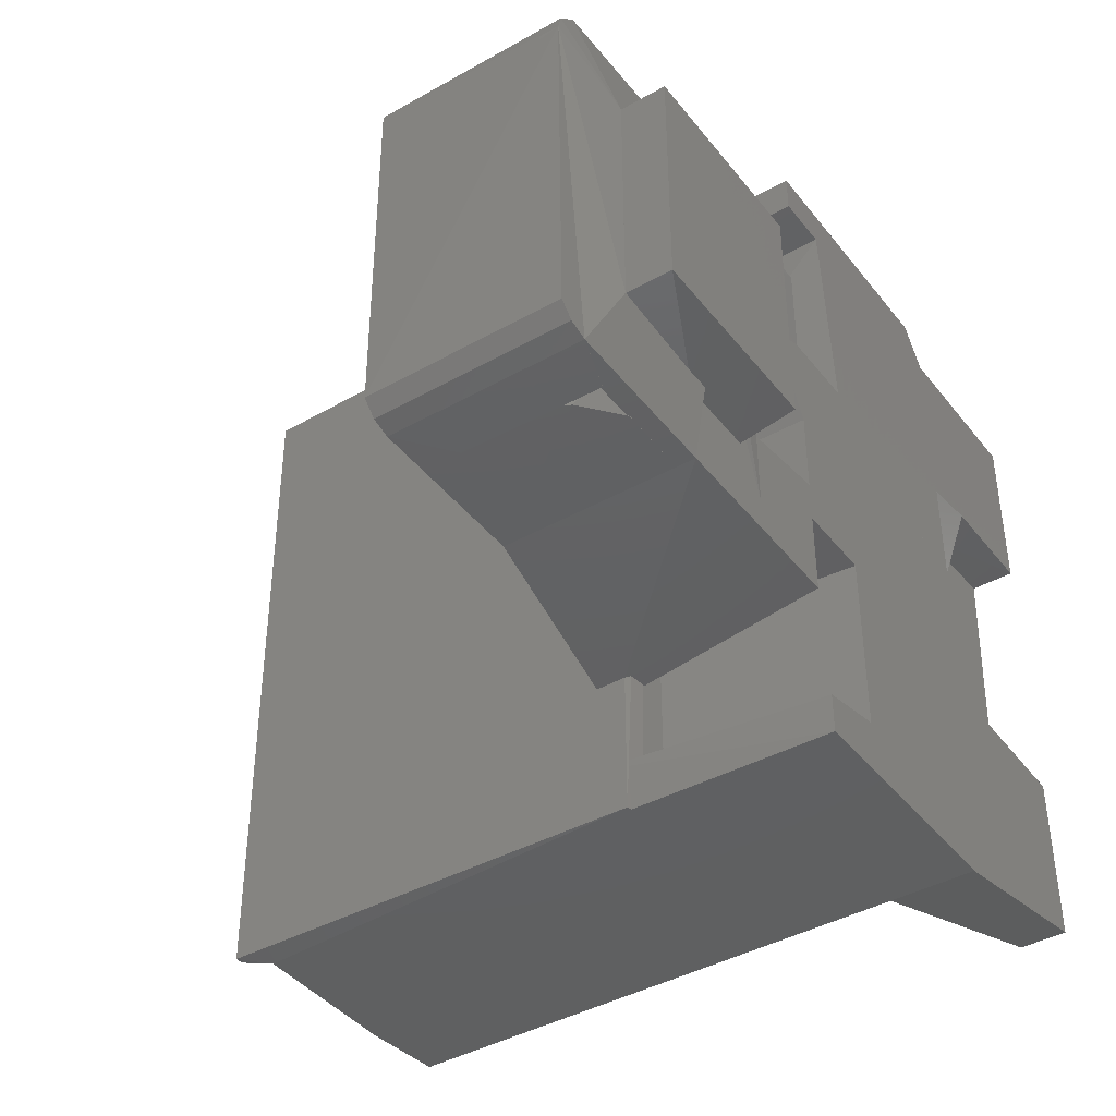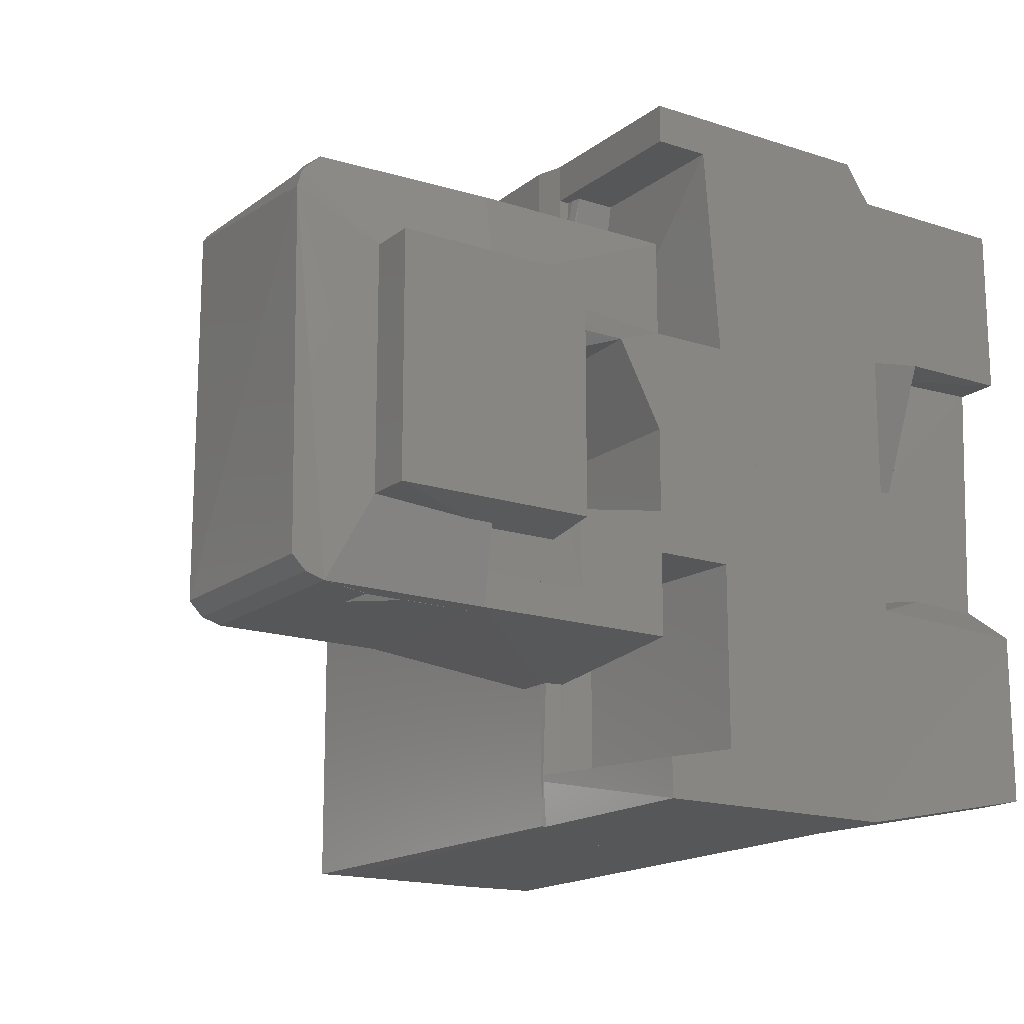
<metadata>
{"format":"stl","ext":"stl","renderer":"f3d","projection":"perspective","resolution":1024,"background":"white","views":[{"elev":-41.2,"azim":124.5,"up":"+Y"},{"elev":-16.6,"azim":146.2,"up":"+Y"}]}
</metadata>
<code>
# stl→obj: 327 verts, 774 faces
v -0.039 -0.03816 0.0105
v -0.029 -0.03816 0.04143
v -0.03 -0.04 0.0105
v -0.04436 -0.03816 0.0105
v -0.03 -0.045 0.0105
v -0.02962 -0.045 0.0365
v -0.04436 -0.045 0.04143
v -0.03172 -0.045 0.04143
v -0.04436 -0.03816 0.04143
v -0.04436 -0.045 0.0105
v -0.04436 0.045 0.05091
v -0.04436 -0.045 0.05091
v -0.04436 0.045 0.0105
v -0.0591 0.045 0.0105
v -0.0591 -0.045 0.05091
v -0.0591 -0.045 0.0105
v -0.0591 0.045 0.05091
v -0.03 0.045 0.03301
v -0.03 0.04 0.03301
v -0.03 0.045 0.0105
v -0.03699 0.045 0.0105
v -0.03172 0.04 0.03301
v -0.03699 0.04 0.0309
v -0.03699 0.045 0.0309
v -0.03 0.04 0.0105
v -0.03172 0.045 0.03301
v -0.03699 0.04 0.0105
v -0.029 0.0008005 0.05091
v -0.029 -0.009728 0.05091
v -0.029 0.0008005 0.0105
v -0.04436 0.0008005 0.0105
v -0.04436 -0.009728 0.05091
v -0.04436 -0.009728 0.0105
v -0.04436 0.0008005 0.05091
v -0.029 -0.009728 0.0105
v -0.07279 -0.003411 0.0245
v -0.07805 0.002906 0.0245
v -0.07279 0.002906 0.0245
v -0.07384 0.003959 0.0245
v -0.0727 0.001928 0.0412
v -0.07805 -0.002358 0.0245
v -0.07278 0.001474 0.04144
v -0.07332 0.001982 0.04148
v -0.0728 -0.001843 0.04133
v -0.07434 -0.002547 0.0415
v -0.07443 0.002928 0.0412
v -0.0727 0.001928 0.0309
v -0.0727 -0.001928 0.0309
v -0.07729 0.001216 0.0415
v -0.07714 -0.001594 0.04137
v -0.07699 0.002015 0.0412
v -0.07341 -0.002335 0.0412
v -0.077 -0.003411 0.0245
v -0.07489 0.003959 0.0245
v -0.07635 0.002338 0.0415
v -0.07642 -0.002455 0.04137
v -0.07471 0.002914 0.0412
v -0.0718 -0.01856 0.0752
v -0.07182 -0.023 0.0752
v -0.07114 -0.02114 0.02669
v -0.07431 -0.02469 0.02669
v -0.07876 -0.02131 0.02669
v -0.07576 -0.01707 0.0309
v -0.07228 -0.02352 0.02669
v -0.0718 -0.01856 0.0309
v -0.0783 -0.01883 0.0309
v -0.0783 -0.01883 0.0752
v -0.07431 -0.02465 0.07524
v -0.0773 -0.01773 0.07526
v -0.07728 -0.02383 0.07523
v -0.0735 -0.01728 0.0752
v -0.07182 -0.023 0.02669
v -0.07826 -0.02271 0.0752
v -0.07731 -0.02385 0.02669
v -0.0735 -0.01728 0.0309
v -0.07734 -0.01769 0.0309
v -0.07575 -0.02443 0.0752
v -0.07228 -0.02352 0.0752
v -0.07576 -0.01707 0.0752
v -0.07826 -0.02271 0.02669
v -0.07575 -0.02443 0.02669
v -0.06542 0.028 0.02143
v -0.064 0.01344 0.02143
v -0.0791 0.028 0.02143
v -0.0791 0.01344 0.0245
v -0.0791 0.028 0.0245
v -0.06542 0.028 0.0245
v -0.07206 0.02339 0.0309
v -0.06542 0.01344 0.0245
v -0.07805 0.01853 0.0309
v -0.07162 0.01904 0.0309
v -0.07326 0.01741 0.0309
v -0.07709 0.0174 0.0309
v -0.07799 0.02303 0.0309
v -0.07166 0.02256 0.0309
v -0.07279 0.04 0.0165
v -0.07279 0.01765 0.0165
v -0.07279 0.04 0.0105
v -0.087 0.04 0.0105
v -0.087 0.04 0.0165
v -0.087 0.018 0.0105
v -0.07279 0.018 0.0105
v -0.087 0.018 0.01616
v -0.087 0.03344 0.0165
v -0.07166 0.02256 0.0752
v -0.07164 0.01905 0.07522
v -0.07285 0.02385 0.02669
v -0.07328 0.01745 0.07525
v -0.07799 0.02303 0.0752
v -0.07704 0.02417 0.0752
v -0.07704 0.02417 0.02669
v -0.07805 0.01853 0.0752
v -0.07331 0.02411 0.02669
v -0.07756 0.02355 0.02669
v -0.07331 0.02411 0.0752
v -0.07709 0.0174 0.0752
v -0.029 -0.009728 0.04143
v -0.01698 -0.0115 0.0105
v -0.01698 -0.0115 0.0355
v -0.01698 -0.01499 0.0355
v -0.029 -0.01499 0.04143
v -0.04436 -0.009728 0.04143
v -0.04436 -0.01499 0.04143
v -0.04436 -0.01499 0.0105
v -0.01698 -0.01499 0.0105
v -0.03699 0.045 0.04143
v -0.03699 0.01344 0.04143
v -0.04436 0.045 0.04143
v -0.039 0.01344 0.0105
v -0.03699 0.01344 0.0365
v -0.04436 0.01344 0.0105
v -0.04436 0.01344 0.04143
v -0.03699 -0.01499 0.04143
v -0.039 -0.01499 0.0105
v -0.03699 -0.03816 0.04143
v -0.03699 -0.03816 0.0365
v -0.03699 -0.01499 0.0365
v -0.03172 0.045 0.0895
v -0.03172 -0.045 0.0895
v -0.03172 -0.045 0.05091
v -0.062 0.045 0.0885
v -0.062 0.045 0.05091
v -0.03172 0.045 0.05091
v -0.052 0.045 0.0895
v -0.062 -0.045 0.0885
v -0.052 -0.045 0.0895
v -0.062 -0.045 0.05091
v -0.003296 -0.00475 0.038
v -0.003296 -0.02131 0.0355
v -0.003296 -0.00475 0.009844
v -0.008931 -0.003411 0.009744
v -0.0125 -0.015 0.038
v -0.01698 -0.02131 0.0355
v -0.01698 -0.02131 0.0105
v -0.0125 -0.003411 0.009844
v -0.009 -0.003411 0.038
v -0.003296 -0.015 0.038
v -0.003296 -0.02131 0.0105
v -0.0125 -0.003411 0.038
v -0.06542 0.04 0.0165
v -0.06542 0.04 0.0105
v -0.064 -0.003411 0.02143
v -0.06509 0.01692 0.0105
v -0.07231 0.0009755 0.0165
v -0.06542 0.0008005 0.0165
v -0.06542 -0.003411 0.0245
v -0.07338 -0.002376 0.02143
v -0.07319 0.002209 0.0309
v -0.07295 -0.002072 0.0309
v -0.003296 0.008171 0.038
v -0.003296 0.00475 0.038
v -0.003296 0.00475 0.01511
v -0.0125 0.008171 0.038
v -0.0125 0.008171 0.003
v -0.009613 0.008171 0.003
v -0.009613 0.0008005 0.003
v -0.0125 0.0008005 0.003
v -0.029 0.01344 0.04143
v -0.0233 0.01344 0.0105
v -0.0233 0.01344 0.0355
v -0.0233 0.0115 0.0355
v -0.029 0.0008005 0.04143
v -0.04436 0.0008005 0.04143
v -0.0233 0.0115 0.0105
v -0.0591 0.045 0.0309
v -0.062 -0.03289 0.0309
v -0.0591 -0.02131 0.0105
v -0.062 0.045 0.0105
v -0.062 0.045 0.0309
v -0.06542 -0.02131 0.0105
v -0.062 -0.03289 0.02143
v -0.06542 -0.028 0.0245
v -0.06542 -0.028 0.02143
v 0.01957 0.02495 0.013
v 0.02246 0.02065 0.0105
v 0.01111 0.0255 0.01274
v 0.02193 0.02262 0.0355
v 0.02183 -0.023 0.0355
v 0.01039 0.02081 0.0355
v 0.01111 -0.0255 0.01274
v 0.01039 -0.015 0.038
v 0.02183 -0.023 0.0105
v 0.0114 -0.0255 0.03053
v 0.02193 0.02262 0.013
v 0.02142 0.02341 0.0355
v 0.0146 0.0255 0.0355
v 0.0125 -0.015 0.038
v 0.01774 -0.02544 0.0105
v 0.01774 -0.02544 0.0355
v 0.01957 0.02495 0.0355
v 0.0114 0.0255 0.03053
v 0.01039 0.015 0.038
v 0.01776 0.02081 0.0105
v 0.02011 -0.02472 0.0355
v 0.0125 0.015 0.038
v 0.02011 -0.02472 0.0105
v -0.029 0.04422 0.09328
v -0.029 -0.04448 0.09302
v -0.029 0.045 0.0365
v -0.03 0.04422 0.09328
v -0.029 -0.045 0.0365
v -0.03 -0.04448 0.09302
v -0.03172 -0.045 0.03617
v -0.003296 0.0255 0.013
v 0.01774 -0.02544 0.013
v 0.02037 0.02446 0.013
v 0.0125 -0.015 0.008791
v 0.0125 0.015 0.008791
v 0.01957 0.02495 0.0105
v -0.003296 0.0255 0.0105
v -0.003296 -0.0255 0.013
v -0.003296 0.015 0.008791
v 0.02246 0.02065 0.013
v 0.02193 0.02262 0.0105
v -0.003296 -0.015 0.008791
v -0.003296 -0.0255 0.0105
v -0.003296 -0.01183 0.038
v 0.01039 -0.01183 0.038
v 0.009561 -0.01183 0.01348
v -0.003296 -0.015 0.013
v 0.01776 -0.01815 0.0309
v -0.003296 -0.0255 0.0355
v 0.01039 -0.022 0.013
v 0.005939 -0.0255 0.0128
v 0.01073 -0.0255 0.01674
v 0.01776 -0.01815 0.0355
v 0.01774 -0.02544 0.0309
v 0.01039 0.015 0.013
v 0.0125 0.015 0.003
v -0.0125 0.015 0.003
v 0.0125 -0.015 0.003
v -0.0125 -0.015 0.003
v 0.009583 0.008166 0.01348
v -0.003296 0.015 0.01511
v -0.01698 0.0149 0.0155
v -0.01698 0.01344 0.0105
v -0.01698 0.0115 0.01511
v -0.007231 0.00475 0.0152
v -0.01277 -0.01605 0.0105
v -0.0125 0.015 0.009844
v -0.01698 0.0115 0.0105
v -0.003296 -0.01605 0.0105
v -0.03172 -0.01499 0.0365
v -0.03172 -0.03816 0.0365
v -0.003296 0.0255 0.0355
v 0.0146 0.02081 0.0355
v 0.01039 0.0008005 0.038
v 0.01039 -0 0.013
v -0.003296 0.015 0.038
v -0.003296 0.00475 0.013
v 0.01111 0.02291 0.01274
v 0.01073 0.0255 0.01674
v 0.0146 0.0255 0.0309
v 0.005939 0.0255 0.0128
v 0.009 0.0008005 0.038
v 0.01039 -0.004464 0.003
v 0.008404 0.0008005 0.008672
v -0.003296 -0.004464 0.003
v 0.01039 -0.01183 0.003
v 0.01039 -0 0.008791
v -0.003296 -0.01183 0.003
v -0.062 -0.045 0.02143
v -0.0591 -0.045 0.02143
v -0.087 -0.018 0.0105
v -0.06534 -0.01717 0.0105
v -0.07114 -0.02114 0.0309
v -0.06542 -0.01499 0.0245
v -0.07876 -0.02131 0.0309
v -0.062 -0.02131 0.02143
v -0.0791 -0.009728 0.0245
v -0.087 -0.04 0.0105
v -0.087 -0.04 0.0165
v -0.06542 -0.01499 0.0165
v -0.086 -0.028 0.0245
v -0.086 -0.009728 0.0245
v -0.087 -0.018 0.0165
v -0.086 -0.009728 0.02143
v -0.062 -0.045 0.0105
v -0.029 0.03028 0.03827
v -0.003296 0.015 0.009844
v -0.029 0.0255 0.0105
v -0.03172 0.01344 0.0365
v -0.03172 0.03028 0.0365
v -0.029 0.01344 0.0105
v -0.029 0.03028 0.0365
v -0.03172 0.045 0.0309
v -0.03172 0.04 0.0309
v -0.0591 0.0008005 0.0165
v -0.0591 -0.009728 0.0165
v -0.087 0.03344 0.01616
v -0.07279 0.03344 0.0165
v -0.086 -0.01499 0.0165
v -0.086 -0.01499 0.02143
v -0.07279 0.028 0.02143
v -0.086 0.028 0.0245
v -0.087 0.018 0.0165
v -0.062 -0.009728 0.02143
v -0.062 0.0008005 0.02143
v -0.0791 -0.01499 0.0245
v -0.029 -0.02131 0.04038
v -0.01698 -0.01475 0.02991
v -0.029 -0.0255 0.0105
v -0.029 -0.01499 0.0105
v -0.029 -0.01499 0.03827
v -0.029 -0.02657 0.04038
v -0.03172 -0.02657 0.0365
v -0.029 -0.02657 0.0365
f 1 2 3
f 1 3 4
f 1 4 2
f 5 2 6
f 5 3 2
f 5 6 7
f 5 4 3
f 8 7 6
f 8 6 2
f 8 2 7
f 9 7 2
f 9 2 4
f 9 4 7
f 10 5 7
f 10 7 4
f 10 4 5
f 11 12 13
f 11 13 14
f 15 12 11
f 16 14 13
f 16 12 15
f 17 15 11
f 17 11 14
f 17 16 15
f 17 14 16
f 10 16 13
f 10 13 12
f 10 12 16
f 18 19 20
f 18 20 21
f 22 23 19
f 22 19 18
f 24 18 21
f 24 21 23
f 25 20 19
f 25 19 23
f 25 21 20
f 26 22 18
f 26 18 24
f 26 24 23
f 26 23 22
f 27 25 23
f 27 23 21
f 27 21 25
f 28 29 30
f 28 30 31
f 32 29 28
f 33 31 30
f 33 32 31
f 34 32 28
f 34 28 31
f 34 31 32
f 35 33 30
f 35 30 29
f 35 29 32
f 35 32 33
f 36 37 38
f 39 38 37
f 40 38 39
f 41 37 36
f 42 40 43
f 42 44 40
f 42 45 44
f 42 43 45
f 46 40 39
f 46 43 40
f 47 36 38
f 47 38 40
f 48 40 44
f 48 44 36
f 48 47 40
f 48 36 47
f 49 50 45
f 49 51 37
f 49 41 50
f 49 37 41
f 52 45 36
f 52 36 44
f 52 44 45
f 53 41 36
f 53 36 45
f 54 46 39
f 54 39 37
f 55 37 51
f 55 51 49
f 55 43 46
f 55 49 45
f 55 45 43
f 56 53 45
f 56 45 50
f 56 50 41
f 56 41 53
f 57 54 37
f 57 37 55
f 57 55 46
f 57 46 54
f 58 59 60
f 61 62 60
f 63 60 62
f 64 61 60
f 65 58 60
f 66 62 67
f 68 59 58
f 68 58 69
f 68 69 70
f 71 69 58
f 71 58 65
f 72 64 60
f 72 60 59
f 72 59 64
f 73 67 62
f 73 70 69
f 73 69 67
f 74 62 61
f 74 70 73
f 75 65 60
f 75 60 63
f 75 71 65
f 75 63 71
f 76 63 62
f 76 62 66
f 76 66 67
f 76 67 69
f 77 68 70
f 77 61 68
f 77 70 74
f 78 64 59
f 78 59 68
f 78 68 61
f 78 61 64
f 79 71 63
f 79 69 71
f 79 76 69
f 79 63 76
f 80 74 73
f 80 73 62
f 80 62 74
f 81 77 74
f 81 74 61
f 81 61 77
f 82 83 84
f 85 84 83
f 86 82 84
f 86 84 85
f 87 83 82
f 87 86 88
f 87 82 86
f 89 83 87
f 89 85 83
f 90 86 85
f 91 89 87
f 91 92 89
f 93 89 92
f 93 85 89
f 93 90 85
f 93 92 91
f 94 88 86
f 94 86 90
f 94 93 88
f 94 90 93
f 95 91 87
f 95 87 88
f 95 93 91
f 95 88 93
f 96 97 98
f 96 98 99
f 100 97 96
f 100 96 99
f 101 99 98
f 101 100 99
f 102 101 98
f 102 98 97
f 102 97 101
f 103 101 97
f 103 100 101
f 104 103 97
f 104 97 100
f 104 100 103
f 105 106 91
f 92 91 106
f 92 107 91
f 95 107 105
f 95 105 91
f 95 91 107
f 108 106 105
f 108 92 106
f 109 110 111
f 109 108 110
f 109 112 108
f 113 107 111
f 113 111 110
f 90 112 109
f 114 111 107
f 114 107 92
f 114 109 111
f 115 108 105
f 115 110 108
f 115 113 110
f 115 105 107
f 115 107 113
f 116 108 112
f 116 92 108
f 116 112 90
f 93 114 92
f 93 90 114
f 93 116 90
f 93 92 116
f 94 114 90
f 94 90 109
f 94 109 114
f 35 117 118
f 35 118 33
f 35 33 117
f 119 120 118
f 119 118 117
f 121 119 117
f 121 120 119
f 122 117 33
f 122 33 123
f 122 121 117
f 122 123 121
f 124 121 123
f 124 123 33
f 124 33 118
f 125 124 118
f 125 118 120
f 125 120 121
f 125 121 124
f 126 127 21
f 126 21 13
f 128 126 13
f 129 13 21
f 130 21 127
f 130 127 129
f 131 128 13
f 131 13 129
f 131 129 127
f 27 130 129
f 27 129 21
f 27 21 130
f 132 131 127
f 132 128 131
f 132 127 126
f 132 126 128
f 133 134 124
f 123 135 133
f 123 133 124
f 4 124 134
f 4 123 124
f 136 133 135
f 136 135 4
f 9 4 135
f 9 135 123
f 9 123 4
f 137 136 134
f 137 134 133
f 137 133 136
f 1 136 4
f 1 4 134
f 1 134 136
f 138 139 140
f 141 138 142
f 143 138 140
f 143 142 138
f 144 139 138
f 144 138 141
f 145 140 139
f 145 144 141
f 145 141 142
f 146 145 139
f 146 139 144
f 146 144 145
f 147 145 142
f 147 140 145
f 147 143 140
f 147 142 143
f 148 149 150
f 151 148 150
f 152 153 149
f 154 149 153
f 154 155 151
f 156 151 155
f 156 148 151
f 156 152 148
f 157 152 149
f 157 149 148
f 157 148 152
f 158 150 149
f 158 149 154
f 158 154 151
f 158 151 150
f 119 154 153
f 119 153 152
f 118 119 155
f 118 155 154
f 118 154 119
f 159 156 155
f 159 155 119
f 159 119 152
f 159 152 156
f 96 160 98
f 161 160 162
f 161 162 163
f 161 163 98
f 161 98 160
f 102 163 164
f 102 98 163
f 165 163 162
f 165 162 164
f 165 164 163
f 82 160 96
f 82 47 89
f 82 89 162
f 82 162 160
f 166 162 89
f 166 36 162
f 167 164 162
f 167 162 36
f 167 102 164
f 167 98 102
f 167 96 98
f 168 82 96
f 168 47 82
f 168 96 167
f 169 36 166
f 169 47 168
f 169 168 167
f 169 167 36
f 48 169 166
f 48 47 169
f 48 166 89
f 48 89 47
f 170 171 172
f 173 171 170
f 173 170 174
f 175 170 172
f 175 174 170
f 159 171 173
f 159 173 174
f 151 172 171
f 156 151 171
f 156 171 159
f 156 159 151
f 176 175 172
f 176 172 151
f 176 174 175
f 155 151 159
f 155 159 174
f 177 176 151
f 177 151 155
f 177 155 174
f 177 174 176
f 178 179 131
f 180 178 181
f 180 181 179
f 180 179 178
f 182 181 178
f 132 178 131
f 132 131 183
f 132 182 178
f 132 183 182
f 30 131 179
f 184 30 179
f 184 179 181
f 184 181 182
f 184 182 30
f 31 183 131
f 31 131 30
f 31 30 182
f 31 182 183
f 185 186 187
f 14 185 187
f 14 187 188
f 14 188 185
f 189 87 186
f 189 186 185
f 189 185 188
f 190 188 187
f 160 189 188
f 160 87 189
f 160 190 87
f 191 190 187
f 191 187 186
f 192 186 87
f 192 87 190
f 192 191 186
f 161 160 188
f 161 188 190
f 161 190 160
f 193 192 190
f 193 190 191
f 193 191 192
f 194 195 196
f 197 198 195
f 199 200 201
f 199 196 200
f 202 195 198
f 203 201 200
f 204 194 205
f 204 195 194
f 204 197 195
f 204 205 197
f 206 194 196
f 207 198 197
f 208 200 196
f 208 195 202
f 208 203 200
f 209 201 203
f 209 207 201
f 209 203 208
f 210 205 194
f 210 194 206
f 211 206 196
f 211 196 199
f 211 199 206
f 212 206 199
f 212 199 201
f 212 201 207
f 213 208 196
f 213 196 195
f 213 195 208
f 214 202 198
f 214 209 208
f 214 198 207
f 214 207 209
f 215 210 206
f 215 206 212
f 215 205 210
f 215 197 205
f 215 212 207
f 215 207 197
f 216 214 208
f 216 208 202
f 216 202 214
f 217 218 219
f 138 217 219
f 138 219 26
f 220 218 217
f 220 138 139
f 220 217 138
f 221 219 218
f 221 218 139
f 222 220 139
f 222 139 218
f 222 218 220
f 223 221 139
f 223 139 138
f 19 219 221
f 19 221 223
f 18 19 26
f 18 26 219
f 18 219 19
f 22 19 223
f 22 26 19
f 22 223 138
f 22 138 26
f 224 225 226
f 195 227 228
f 229 230 224
f 229 228 230
f 231 225 224
f 231 224 230
f 232 228 227
f 232 230 228
f 232 231 230
f 233 226 225
f 233 225 195
f 208 195 225
f 208 227 195
f 208 225 231
f 194 229 224
f 194 224 226
f 194 226 229
f 234 229 226
f 234 195 228
f 234 228 229
f 234 233 195
f 235 232 227
f 235 231 232
f 204 234 226
f 204 226 233
f 204 233 234
f 236 208 231
f 236 231 235
f 236 235 227
f 236 227 208
f 237 238 239
f 237 239 240
f 241 239 238
f 201 242 209
f 201 238 237
f 243 244 240
f 243 240 239
f 243 239 241
f 231 244 242
f 231 240 244
f 231 237 240
f 231 242 237
f 245 209 242
f 245 242 244
f 245 244 243
f 246 241 238
f 246 209 241
f 246 201 209
f 246 238 201
f 157 201 237
f 157 237 242
f 157 242 201
f 247 243 241
f 247 241 209
f 247 245 243
f 247 209 245
f 248 249 250
f 251 249 227
f 251 250 249
f 228 248 227
f 228 227 249
f 228 249 248
f 252 250 251
f 253 172 227
f 253 227 248
f 254 248 250
f 254 255 172
f 254 253 248
f 254 172 253
f 256 255 250
f 256 257 255
f 256 250 252
f 258 255 257
f 258 172 255
f 259 252 251
f 259 258 257
f 260 254 250
f 260 250 255
f 260 255 254
f 261 256 252
f 261 257 256
f 261 259 257
f 261 252 259
f 262 259 251
f 262 251 227
f 262 227 172
f 262 172 258
f 262 258 259
f 117 29 140
f 263 117 264
f 263 264 137
f 122 32 29
f 122 29 117
f 122 7 32
f 122 263 137
f 122 117 263
f 8 117 140
f 8 264 117
f 8 140 7
f 12 7 140
f 12 32 7
f 12 140 29
f 12 29 32
f 136 137 264
f 136 8 7
f 136 264 8
f 136 122 137
f 136 7 122
f 265 206 224
f 266 206 267
f 266 267 268
f 269 206 265
f 269 265 224
f 270 271 268
f 270 269 224
f 272 224 206
f 273 206 266
f 273 272 206
f 273 271 272
f 273 266 268
f 273 268 271
f 212 269 267
f 212 267 206
f 212 206 269
f 274 270 224
f 274 271 270
f 274 272 271
f 274 224 272
f 171 270 268
f 171 267 269
f 171 269 270
f 275 171 268
f 275 268 267
f 275 267 171
f 267 238 276
f 237 238 267
f 277 276 278
f 148 237 267
f 148 278 237
f 148 277 278
f 279 276 238
f 279 238 237
f 279 278 276
f 280 277 267
f 280 267 276
f 280 276 277
f 275 148 267
f 275 267 277
f 275 277 148
f 281 279 237
f 281 237 278
f 281 278 279
f 142 15 17
f 142 17 189
f 282 283 15
f 282 142 189
f 185 189 17
f 185 17 15
f 185 15 283
f 191 282 189
f 191 283 282
f 191 185 283
f 191 189 185
f 147 282 15
f 147 15 142
f 147 142 282
f 16 187 283
f 16 284 187
f 285 187 284
f 286 287 65
f 286 283 287
f 286 288 283
f 286 65 288
f 289 287 283
f 289 283 187
f 289 187 287
f 75 287 290
f 75 65 287
f 75 288 65
f 282 283 288
f 282 16 283
f 291 292 284
f 291 284 16
f 291 282 292
f 293 287 187
f 293 187 285
f 293 285 290
f 293 290 287
f 294 282 288
f 294 292 282
f 294 295 292
f 294 288 295
f 296 295 284
f 296 284 292
f 296 292 295
f 297 285 284
f 297 284 295
f 297 295 290
f 297 290 285
f 63 75 290
f 63 290 295
f 63 288 75
f 298 291 16
f 298 16 282
f 298 282 291
f 66 295 288
f 66 288 63
f 76 66 63
f 76 63 295
f 76 295 66
f 265 269 170
f 299 170 269
f 299 269 265
f 172 300 170
f 230 300 301
f 230 265 170
f 230 170 300
f 173 299 302
f 173 170 299
f 173 172 170
f 173 302 172
f 303 301 302
f 303 302 299
f 303 230 301
f 304 302 301
f 304 301 300
f 305 303 299
f 305 230 303
f 305 299 265
f 305 265 230
f 184 172 302
f 184 302 304
f 184 304 300
f 261 184 300
f 261 300 172
f 261 172 184
f 143 28 306
f 143 306 24
f 182 306 28
f 182 28 34
f 11 143 24
f 11 34 28
f 11 28 143
f 128 11 24
f 128 34 11
f 307 24 306
f 307 306 182
f 307 182 302
f 183 302 182
f 183 182 34
f 183 128 24
f 183 34 128
f 130 307 302
f 130 302 183
f 23 130 183
f 23 183 24
f 23 24 307
f 23 307 130
f 308 309 310
f 308 310 311
f 104 86 311
f 104 311 310
f 312 287 313
f 314 308 311
f 314 311 86
f 315 86 104
f 315 287 86
f 316 104 310
f 316 315 104
f 316 312 313
f 317 287 309
f 317 309 308
f 103 310 309
f 103 316 310
f 103 312 316
f 293 309 287
f 293 287 312
f 293 103 309
f 293 312 103
f 166 314 86
f 166 86 287
f 166 287 317
f 295 287 315
f 295 316 313
f 295 315 316
f 318 166 317
f 318 317 308
f 318 308 314
f 318 314 166
f 319 295 313
f 319 313 287
f 319 287 295
f 149 242 158
f 320 242 149
f 321 149 158
f 322 323 158
f 125 321 158
f 125 158 323
f 125 323 321
f 324 320 149
f 236 322 158
f 236 158 242
f 325 242 320
f 326 323 322
f 326 325 320
f 326 322 236
f 120 324 149
f 120 149 321
f 120 321 324
f 263 324 321
f 263 321 323
f 263 323 326
f 263 326 320
f 263 320 324
f 327 326 236
f 327 325 326
f 327 236 242
f 327 242 325

</code>
